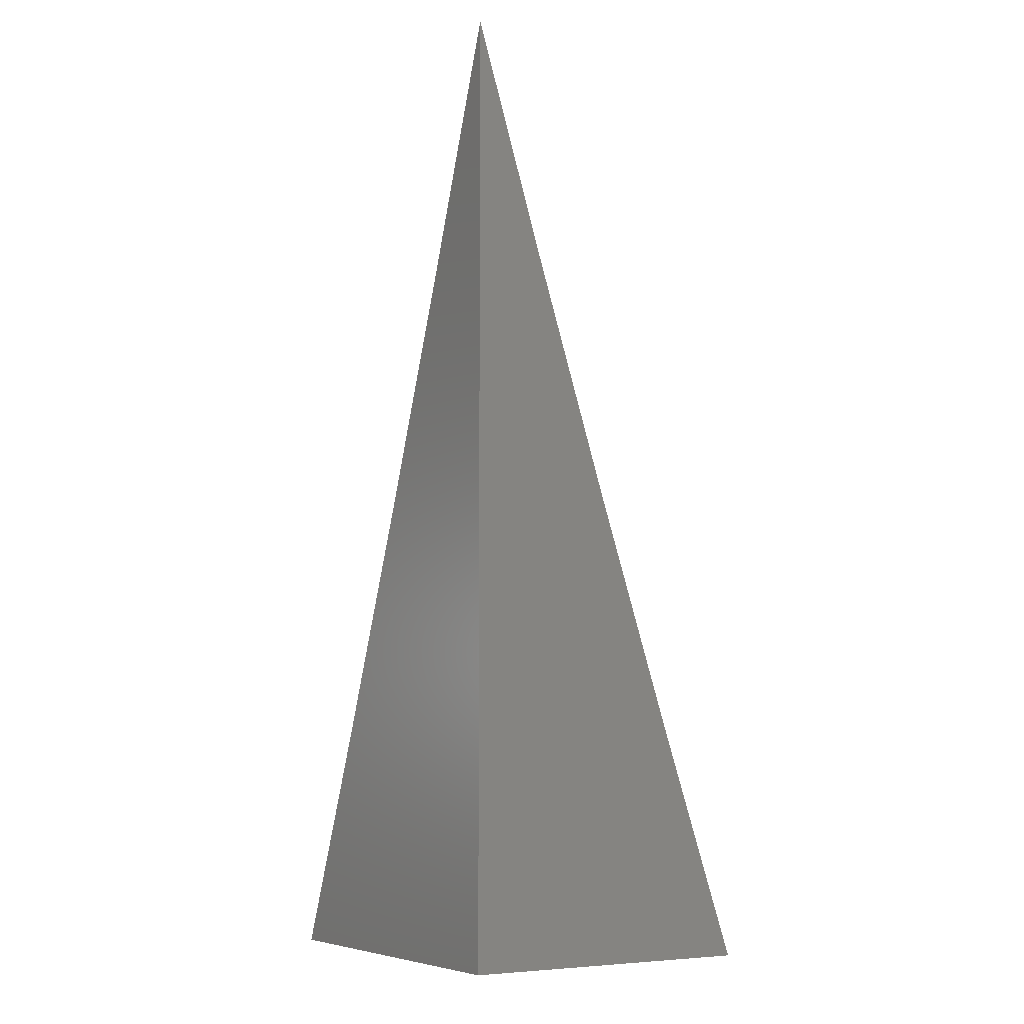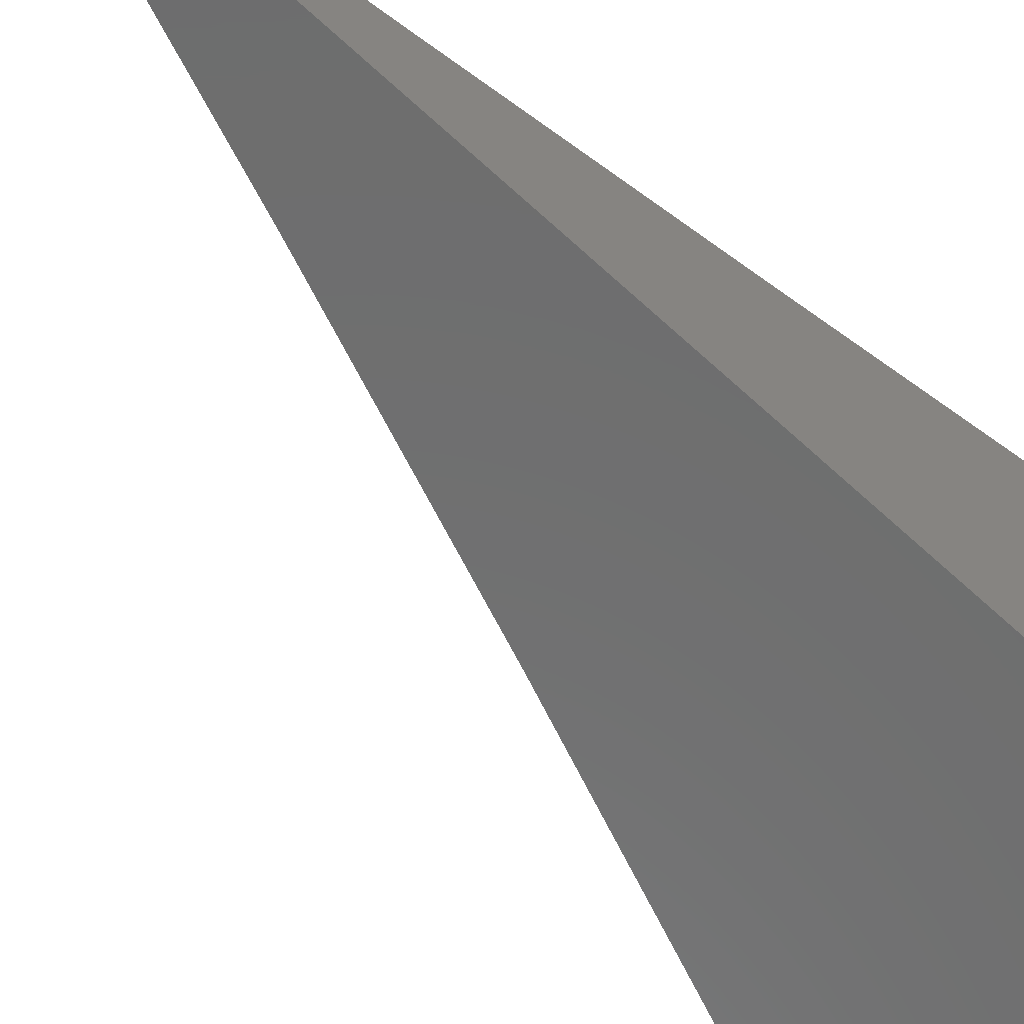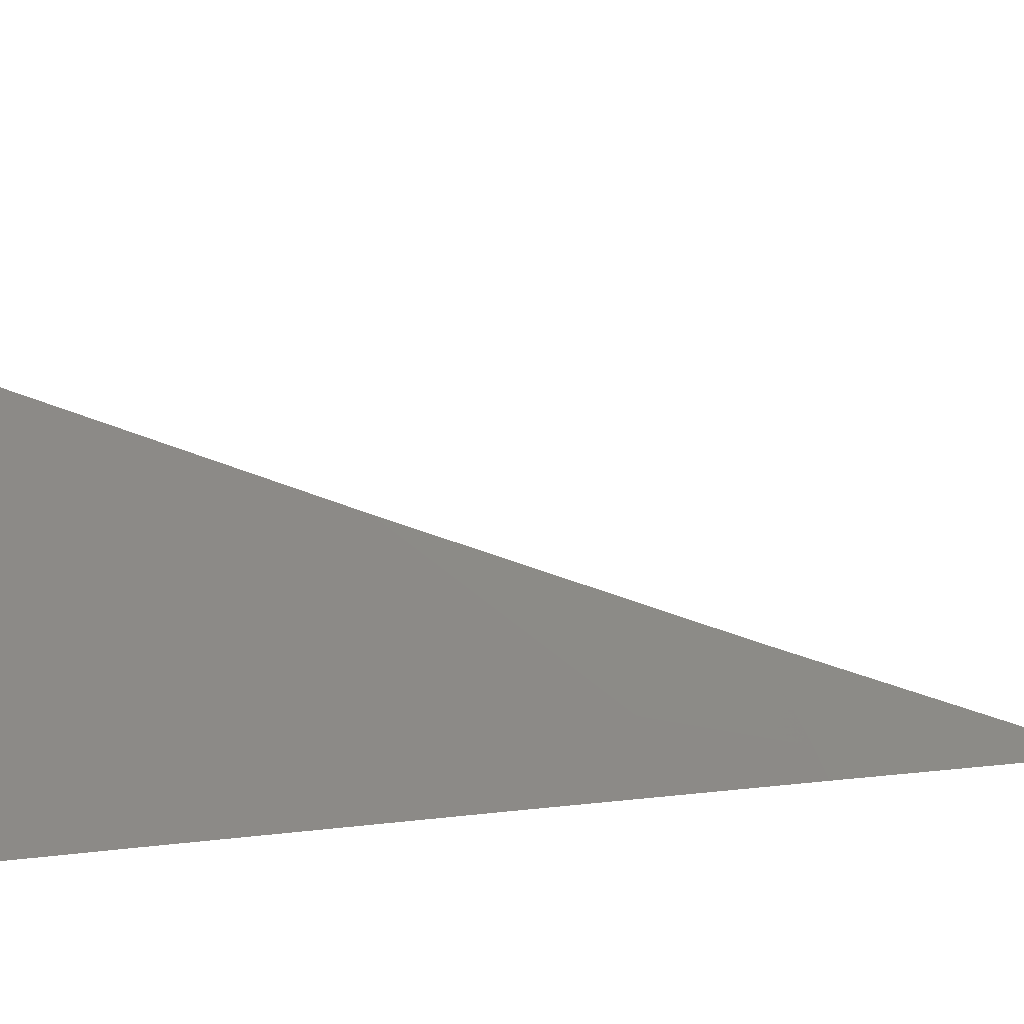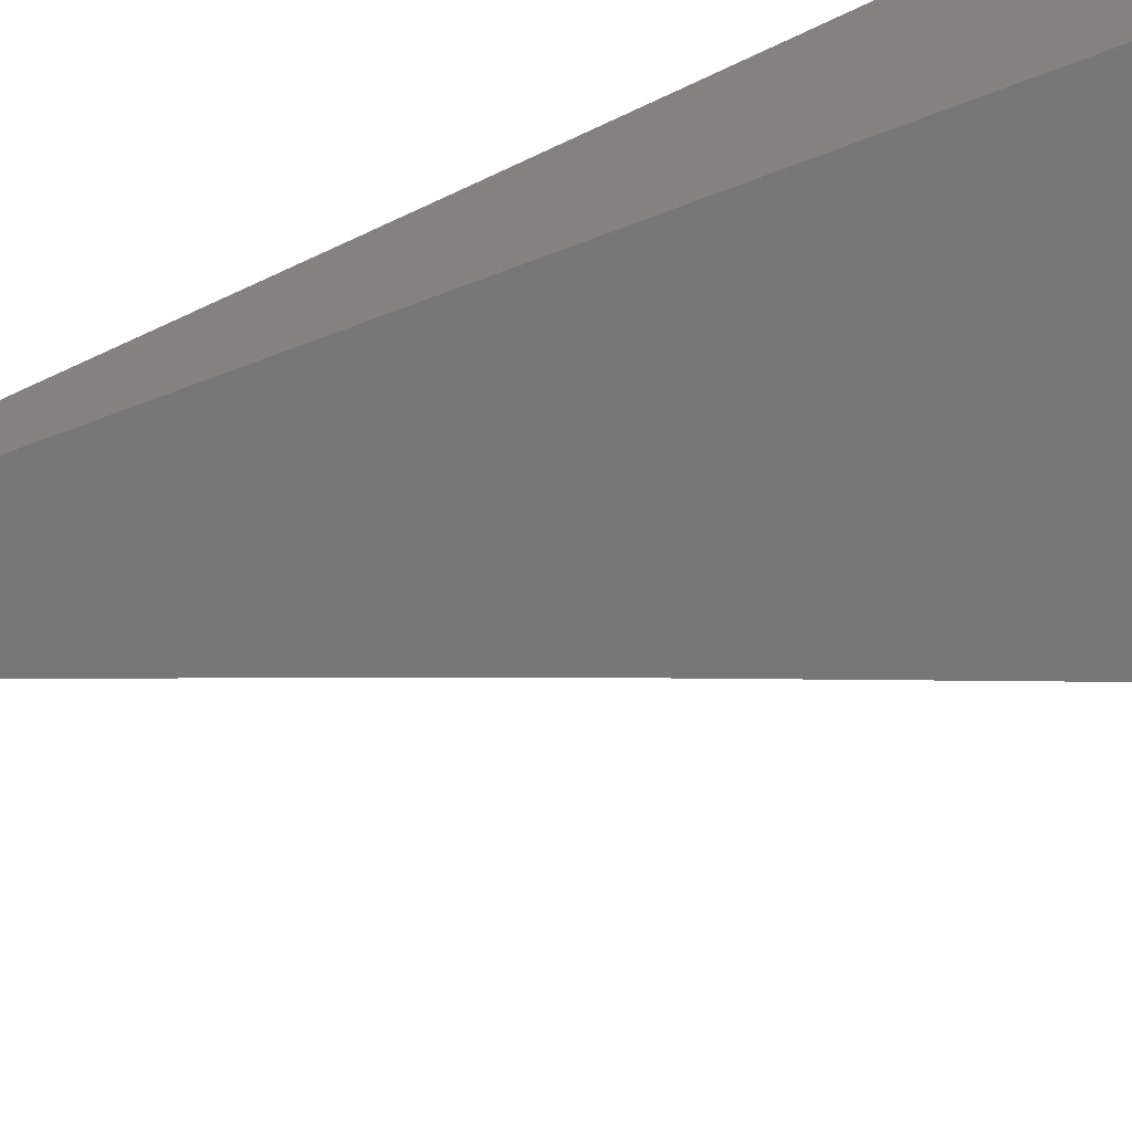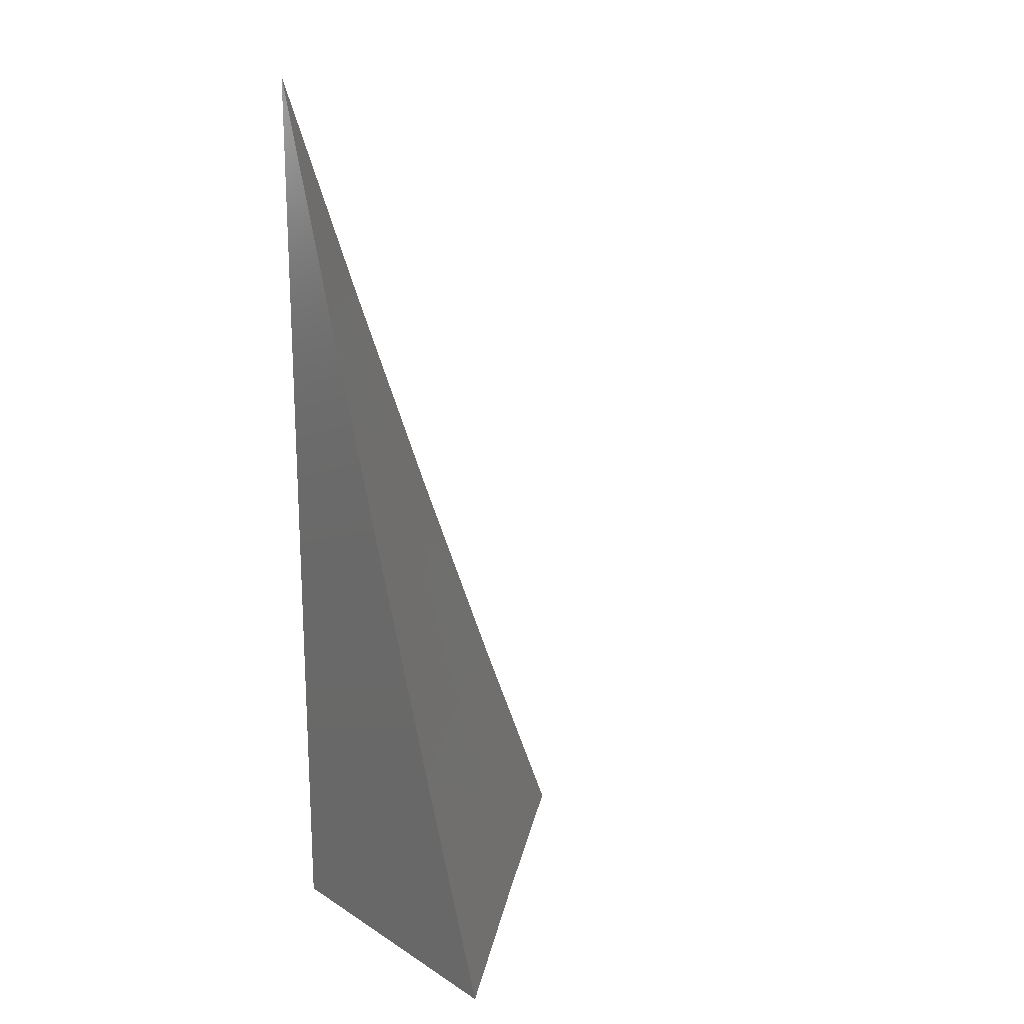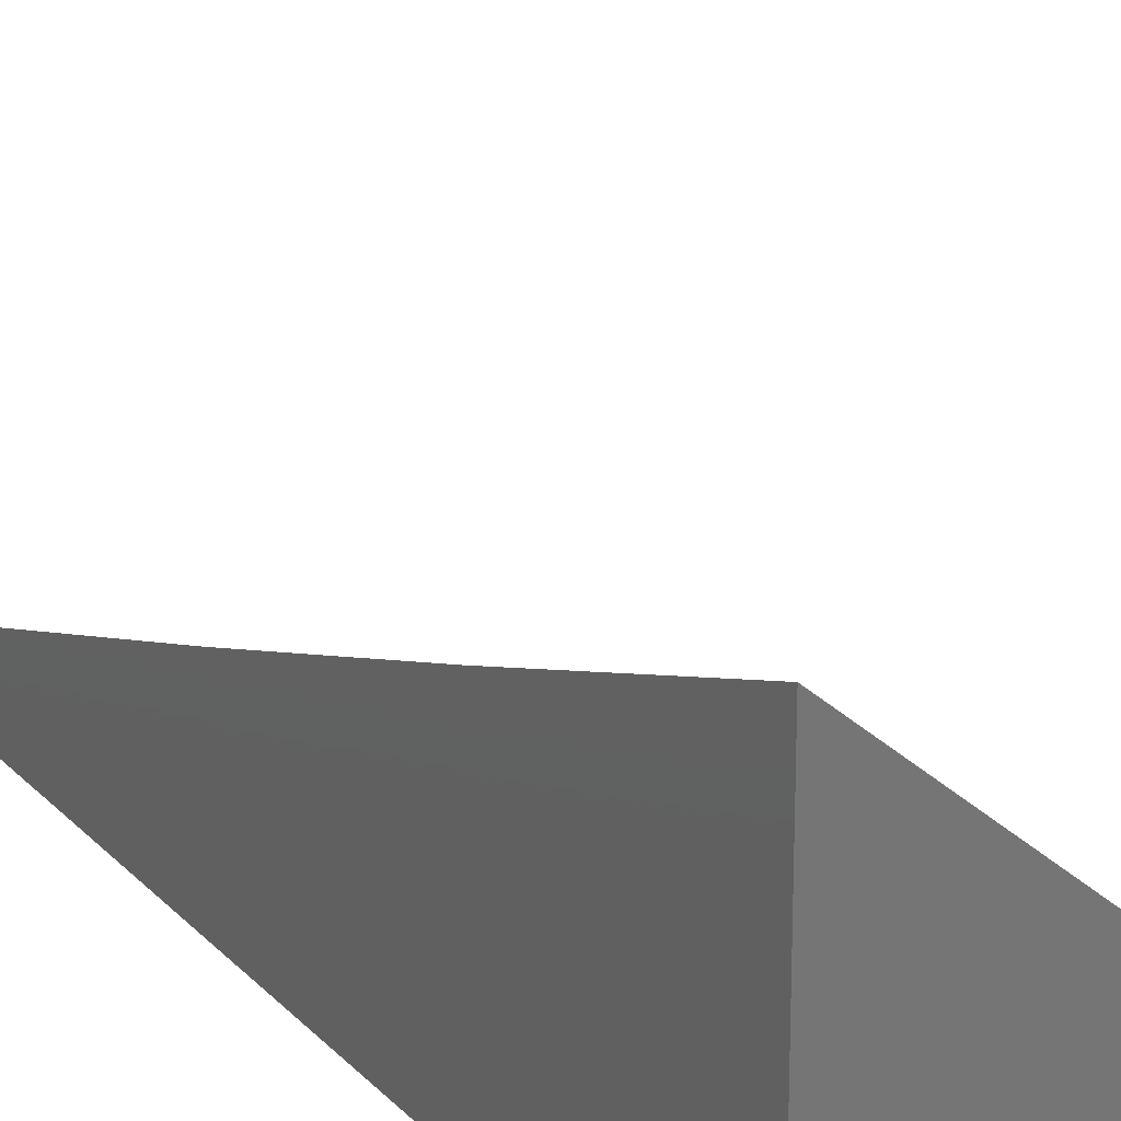
<metadata>
{"format":"stl","ext":"stl","renderer":"f3d","projection":"perspective","resolution":1024,"background":"white","views":[{"elev":-6.9,"azim":58.0,"up":"+Z"},{"elev":-59.7,"azim":45.9,"up":"+Y"},{"elev":1.2,"azim":-114.6,"up":"+Y"},{"elev":-69.7,"azim":110.8,"up":"+Y"},{"elev":18.9,"azim":139.5,"up":"+Z"},{"elev":21.4,"azim":149.8,"up":"+Y"}]}
</metadata>
<code>
# stl→obj: 17 verts, 30 faces
v 7 -7.92 -2.916
v 7 -7.892 -3
v 6.943 -7.955 -2.958
v 6.936 -7.946 -3
v 6.871 -8 -3
v 6.905 -8 -2.916
v 6.95 -7.963 -2.916
v 6.957 -7.971 -2.874
v 7 -7.948 -2.832
v 6.964 -7.978 -2.832
v 6.97 -7.986 -2.79
v 6.937 -8 -2.832
v 6.969 -8 -2.748
v 6.977 -7.994 -2.747
v 7 -8 -2.663
v 7 -7.974 -2.748
v 7 -8 -3
f 1 2 3
f 3 2 4
f 3 4 5
f 5 6 3
f 3 6 7
f 3 7 1
f 1 7 8
f 1 8 9
f 9 8 10
f 9 10 11
f 11 10 12
f 11 12 13
f 7 6 8
f 8 6 12
f 8 12 10
f 11 13 14
f 14 13 15
f 14 15 16
f 14 16 11
f 11 16 9
f 15 13 17
f 17 13 12
f 17 12 6
f 6 5 17
f 5 4 17
f 17 4 2
f 2 1 17
f 17 1 9
f 17 9 16
f 16 15 17

</code>
